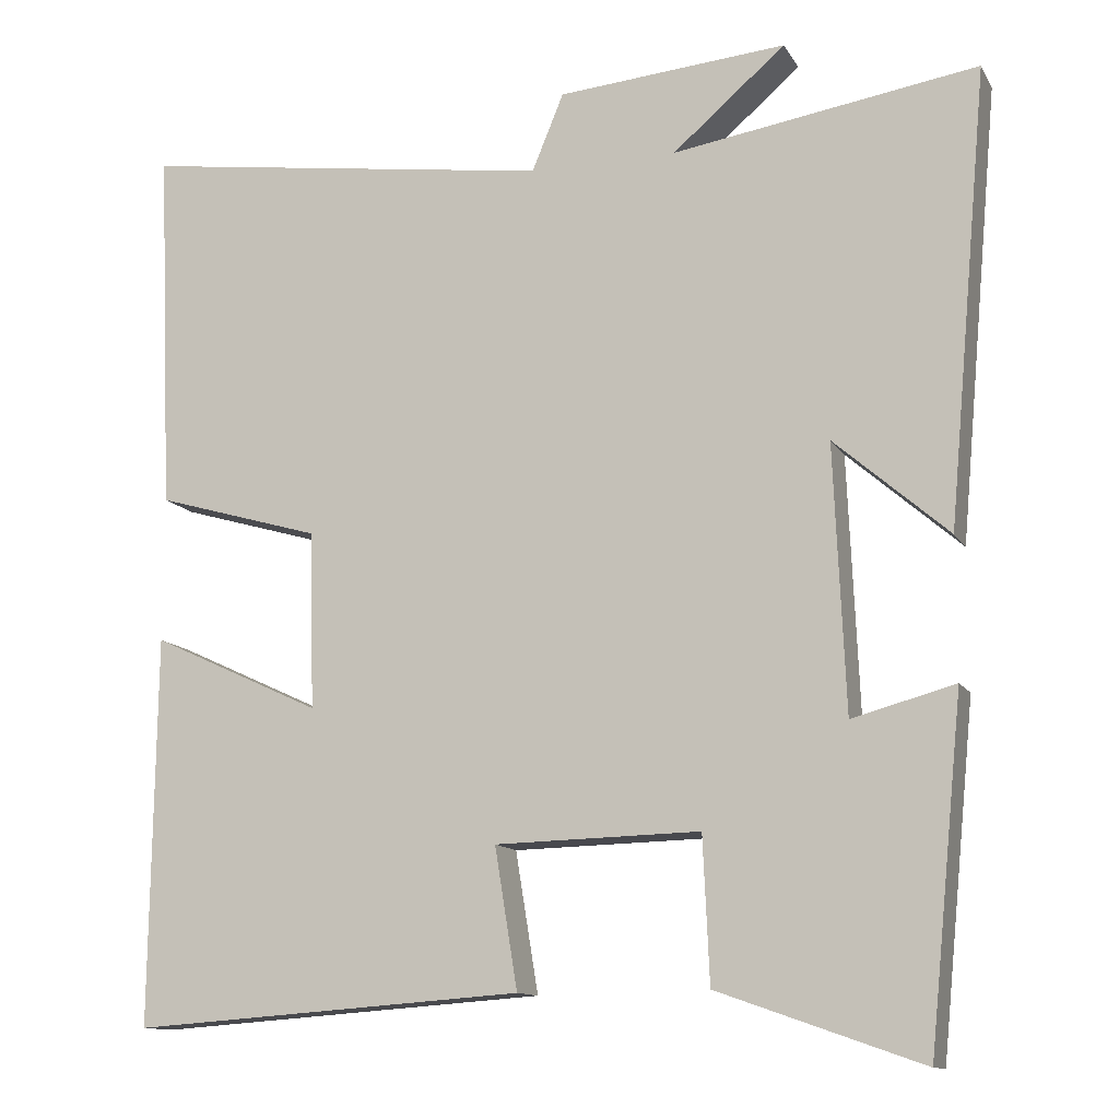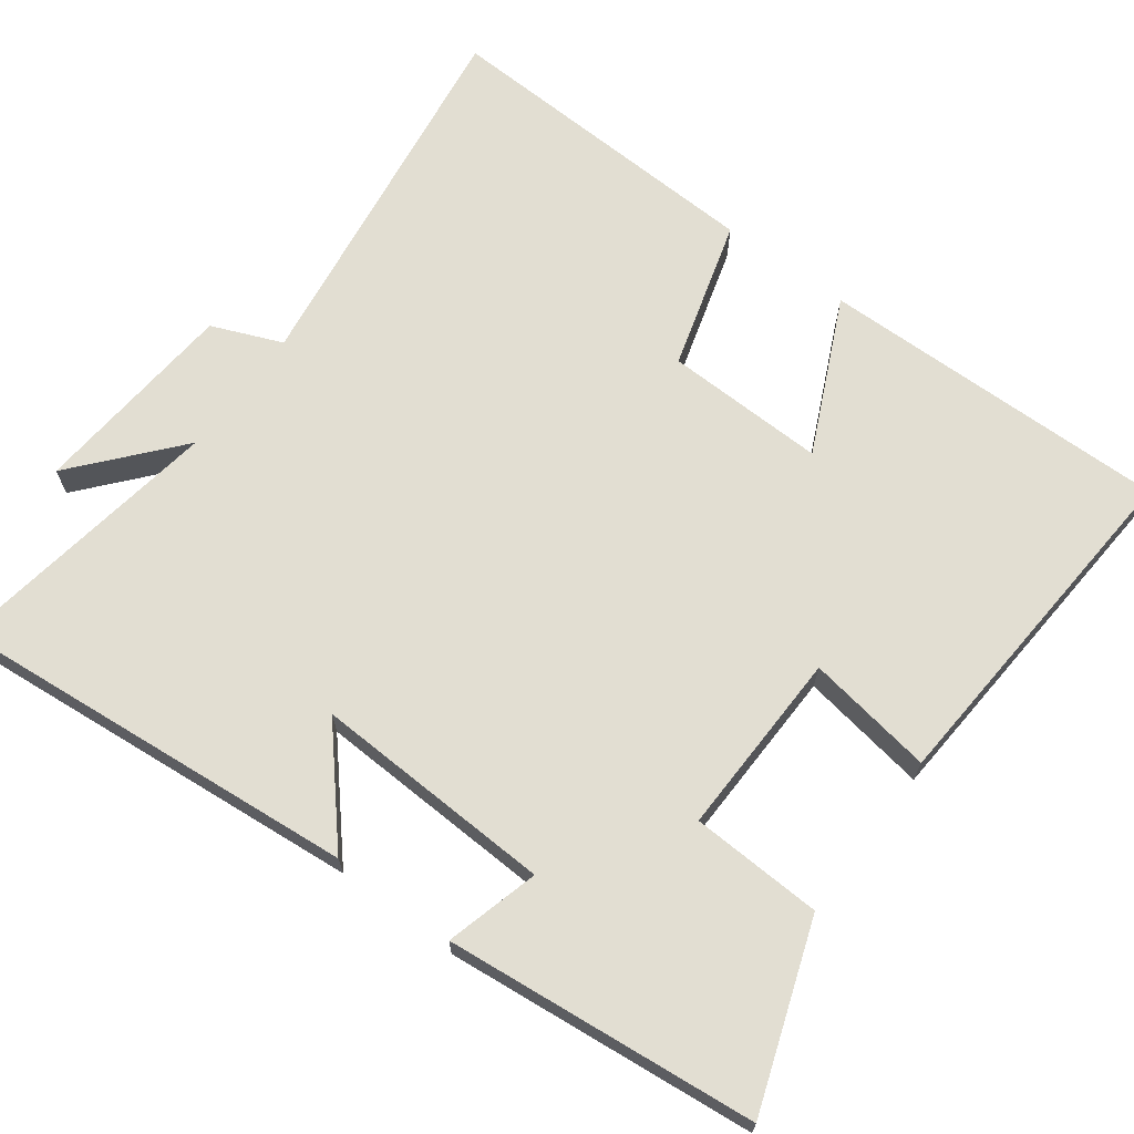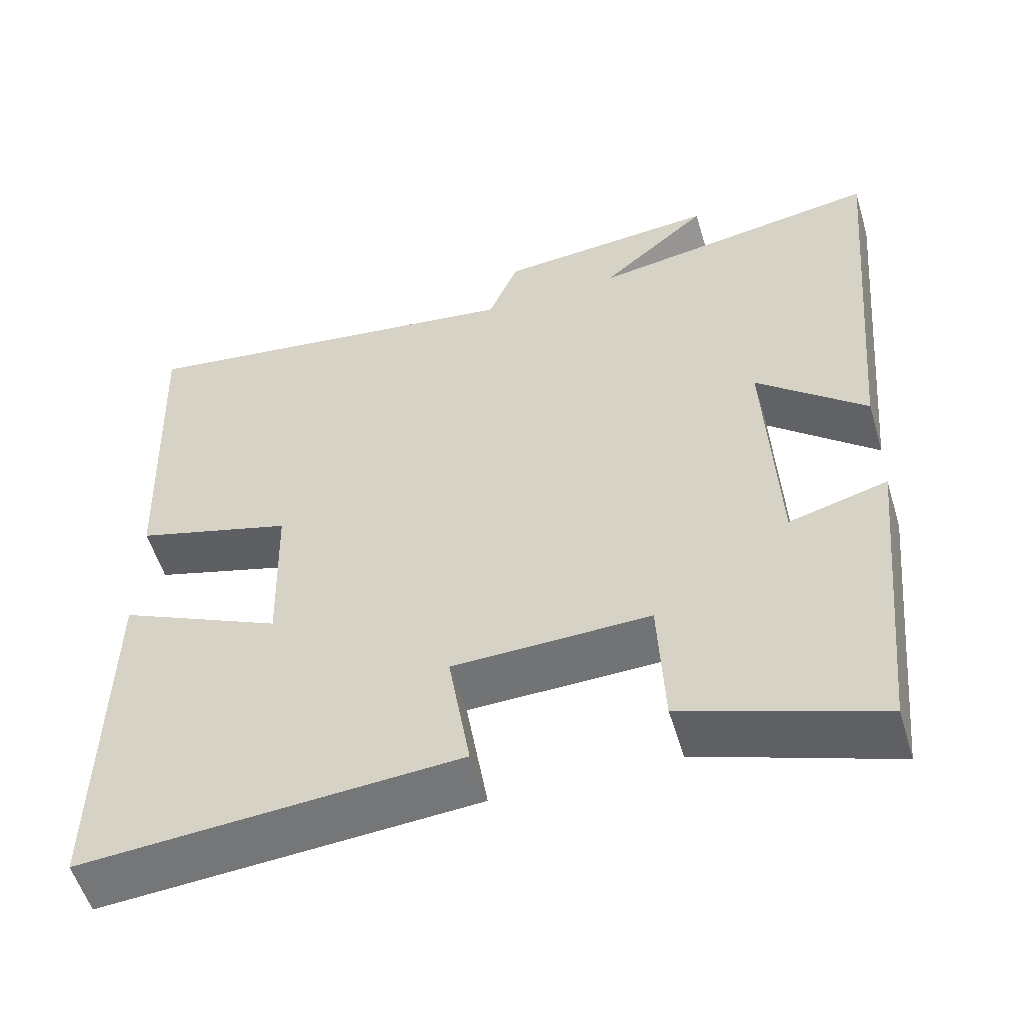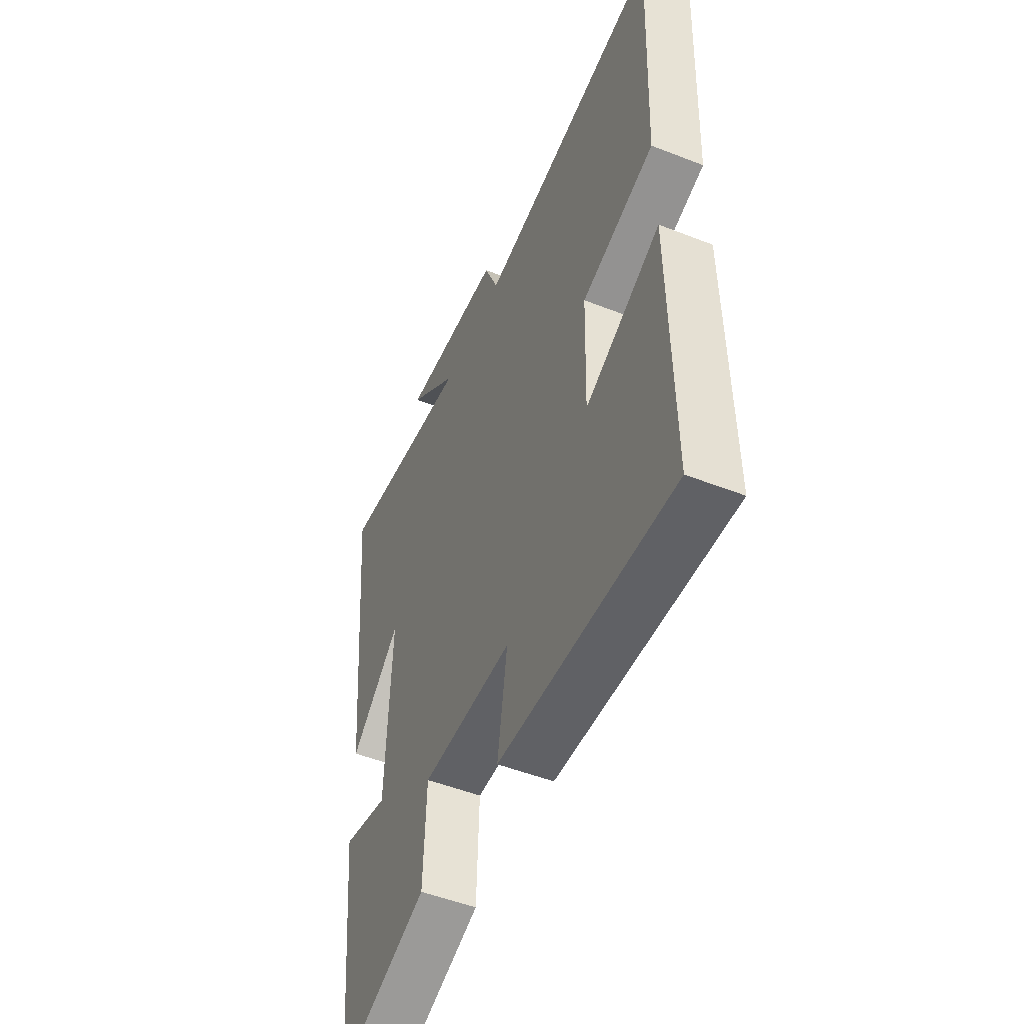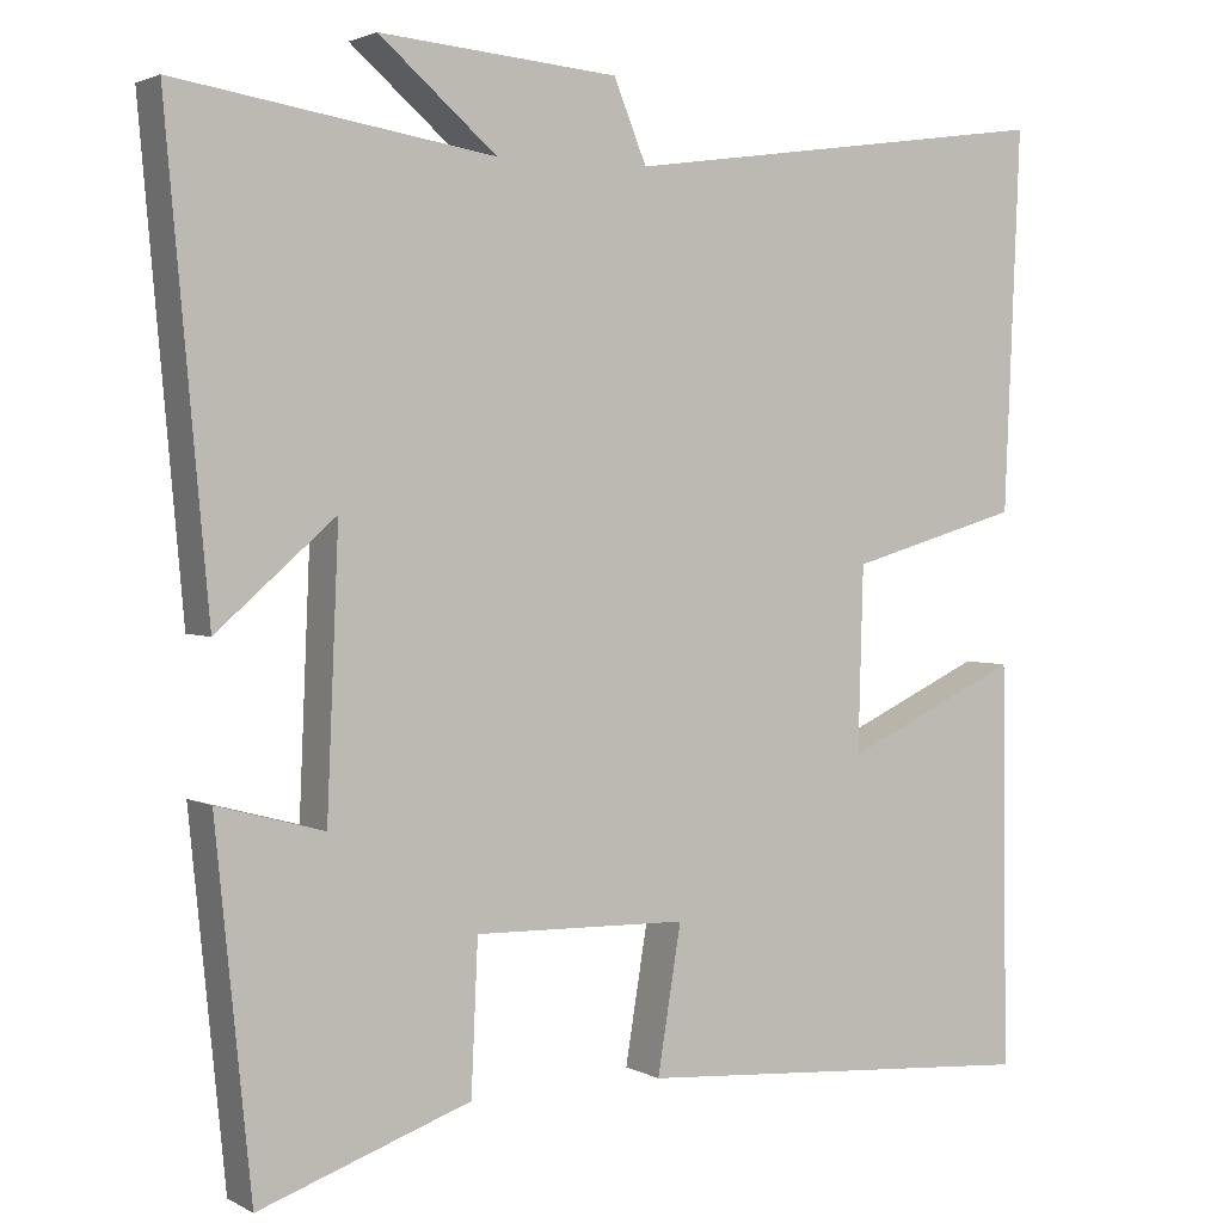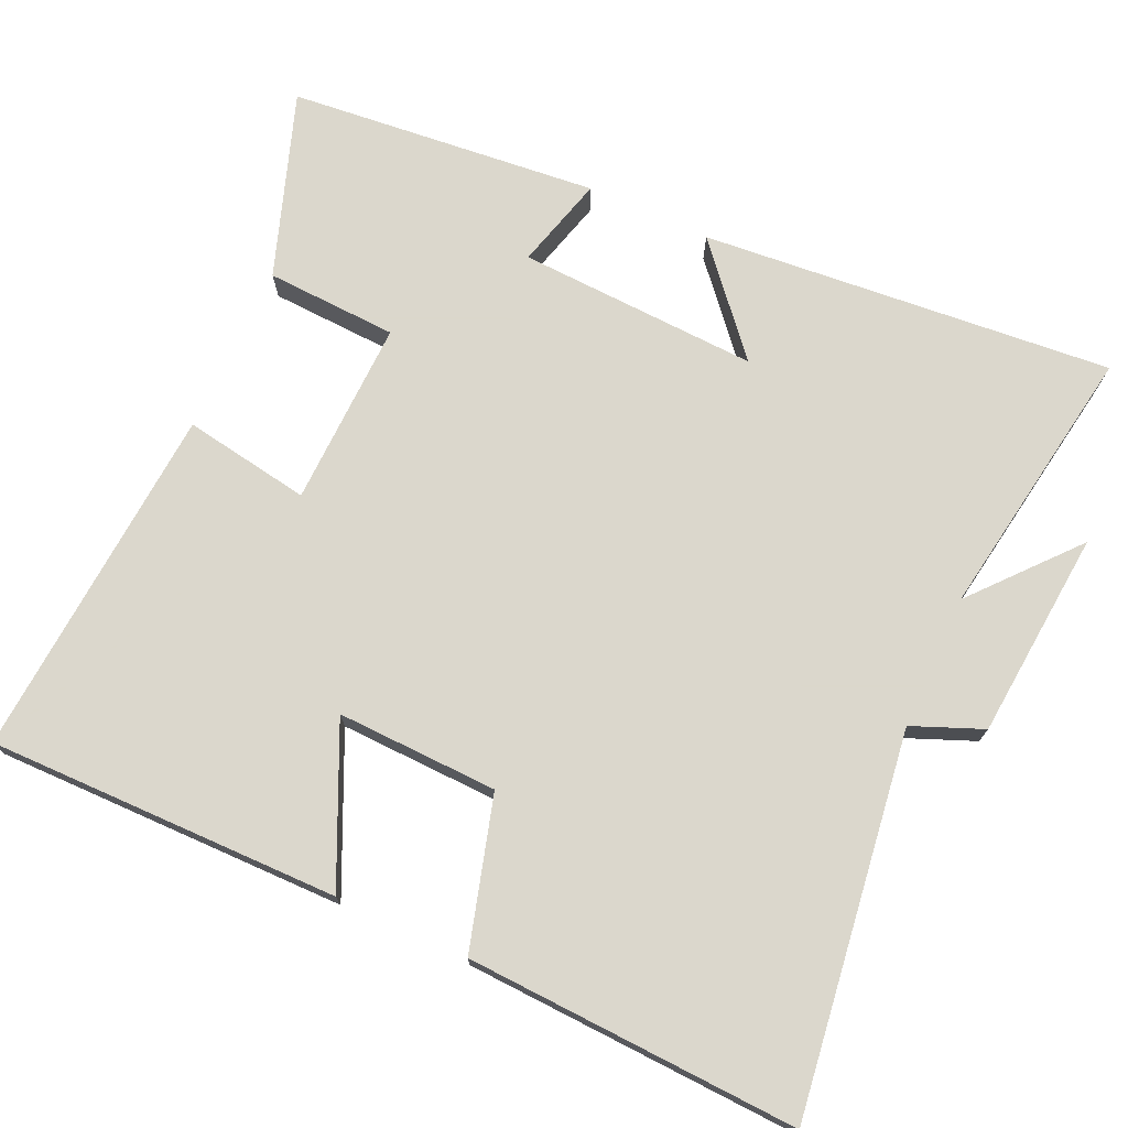
<metadata>
{"format":"obj","ext":"obj","renderer":"f3d","projection":"perspective","resolution":1024,"background":"white","views":[{"elev":-12.3,"azim":19.6,"up":"+Z"},{"elev":67.8,"azim":126.6,"up":"+Y"},{"elev":-55.2,"azim":16.7,"up":"+Z"},{"elev":-51.0,"azim":-113.1,"up":"+Z"},{"elev":2.5,"azim":149.9,"up":"+Z"},{"elev":73.4,"azim":-65.3,"up":"+Y"}]}
</metadata>
<code>
v 0.458 0.07 -0.588
v 0.208 0.07 -0.5
v 0.2 0.07 -0.322
v -0.052 0.07 -0.328
v -0.024 0.07 -0.5
v -0.506 0.07 -0.534
v -0.5 0.07 -0.057
v -0.291 0.07 -0.154
v -0.297 0.07 0.064
v -0.5 0.07 0.123
v -0.519 0.07 0.572
v -0.007 0.07 0.5
v 0.032 0.07 0.595
v 0.314 0.07 0.619
v 0.175 0.07 0.5
v 0.55 0.07 0.559
v 0.5 0.07 0.002
v 0.36 0.07 0.124
v 0.374 0.07 -0.202
v 0.5 0.07 -0.168
v 0.458 0 -0.588
v 0.208 0 -0.5
v 0.2 0 -0.322
v -0.052 0 -0.328
v -0.024 0 -0.5
v -0.506 0 -0.534
v -0.5 0 -0.057
v -0.291 0 -0.154
v -0.297 0 0.064
v -0.5 0 0.123
v -0.519 0 0.572
v -0.007 0 0.5
v 0.032 0 0.595
v 0.314 0 0.619
v 0.175 0 0.5
v 0.55 0 0.559
v 0.5 0 0.002
v 0.36 0 0.124
v 0.374 0 -0.202
v 0.5 0 -0.168
f 19 20 1 2
f 18 19 2 3
f 15 16 17 18
f 15 18 3 4
f 12 13 14 15
f 12 15 4
f 9 10 11 12
f 8 9 12 4
f 6 7 8
f 4 5 6 8
f 22 21 40 39
f 23 22 39 38
f 38 37 36 35
f 24 23 38 35
f 35 34 33 32
f 24 35 32
f 32 31 30 29
f 24 32 29 28
f 28 27 26
f 28 26 25 24
f 1 21 22 2
f 2 22 23 3
f 3 23 24 4
f 4 24 25 5
f 5 25 26 6
f 6 26 27 7
f 7 27 28 8
f 8 28 29 9
f 9 29 30 10
f 10 30 31 11
f 11 31 32 12
f 12 32 33 13
f 13 33 34 14
f 14 34 35 15
f 15 35 36 16
f 16 36 37 17
f 17 37 38 18
f 18 38 39 19
f 19 39 40 20
f 20 40 21 1

</code>
